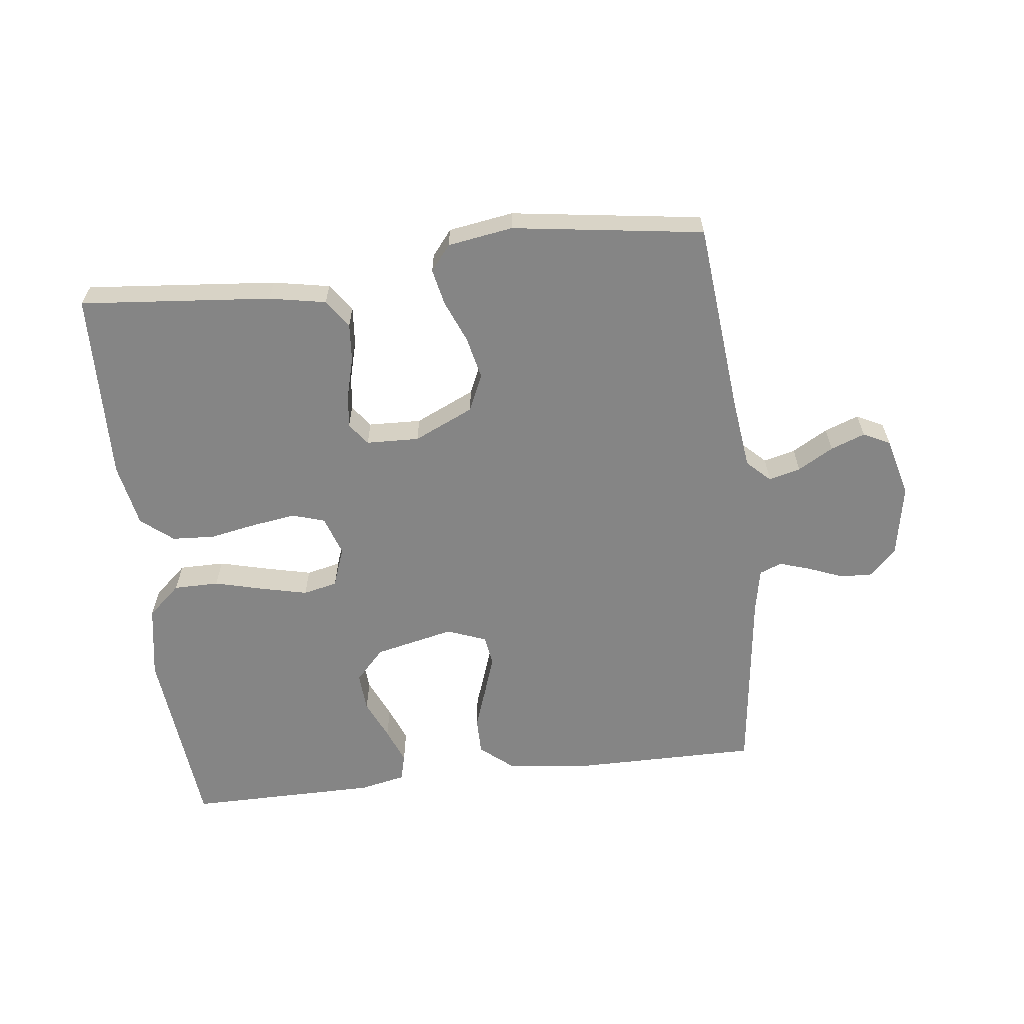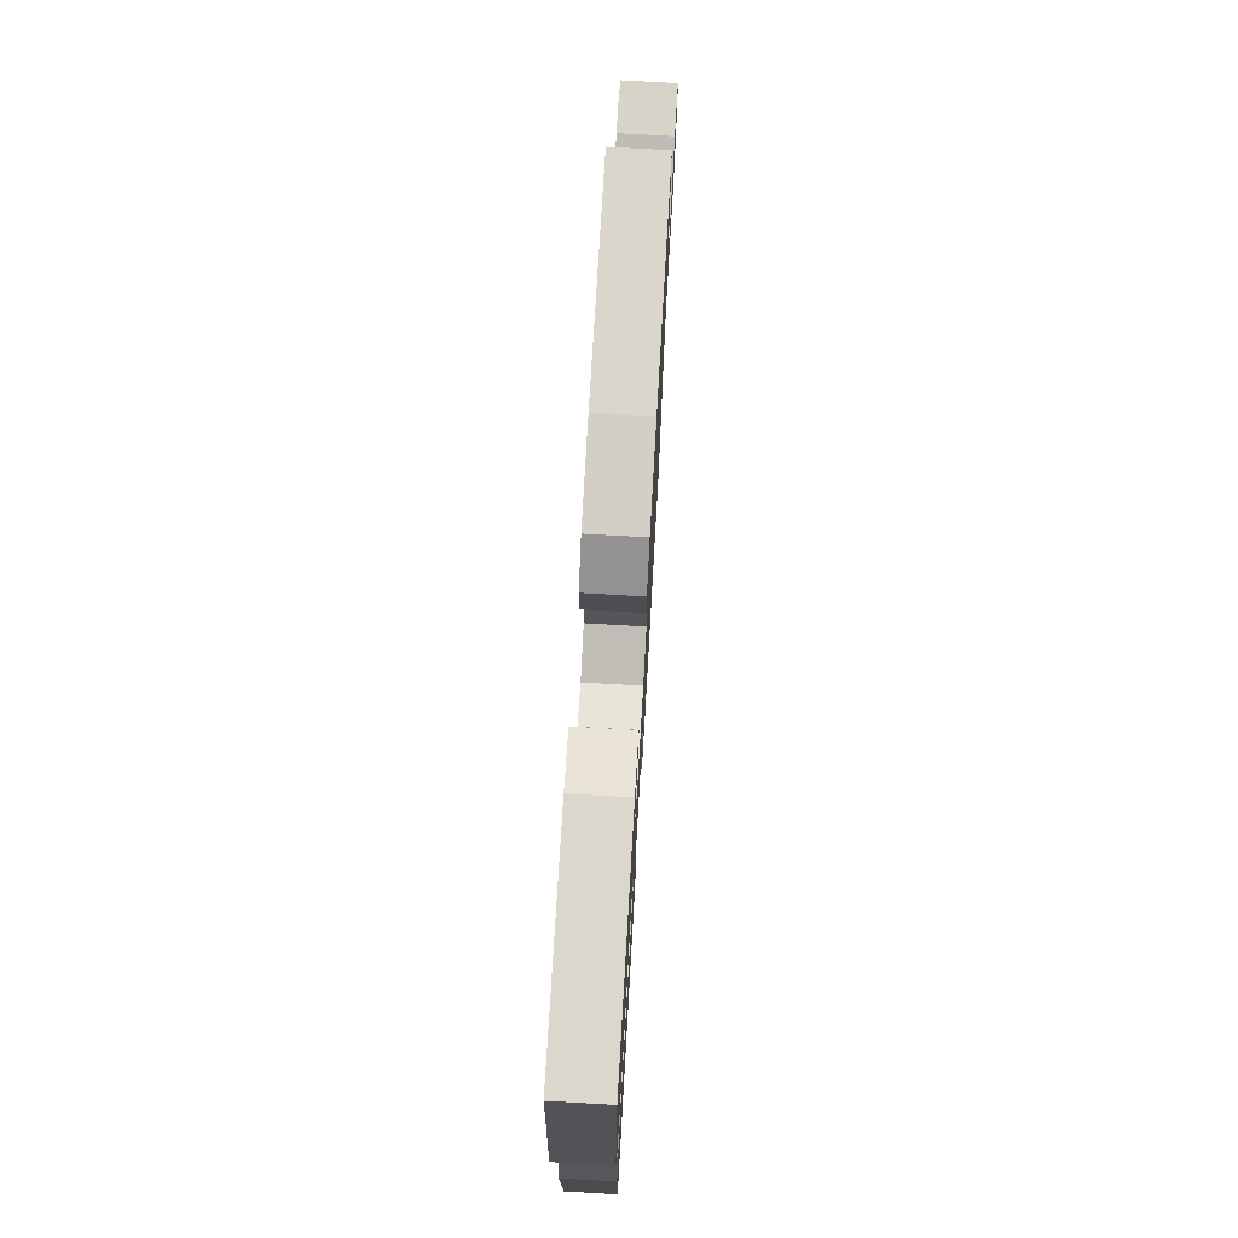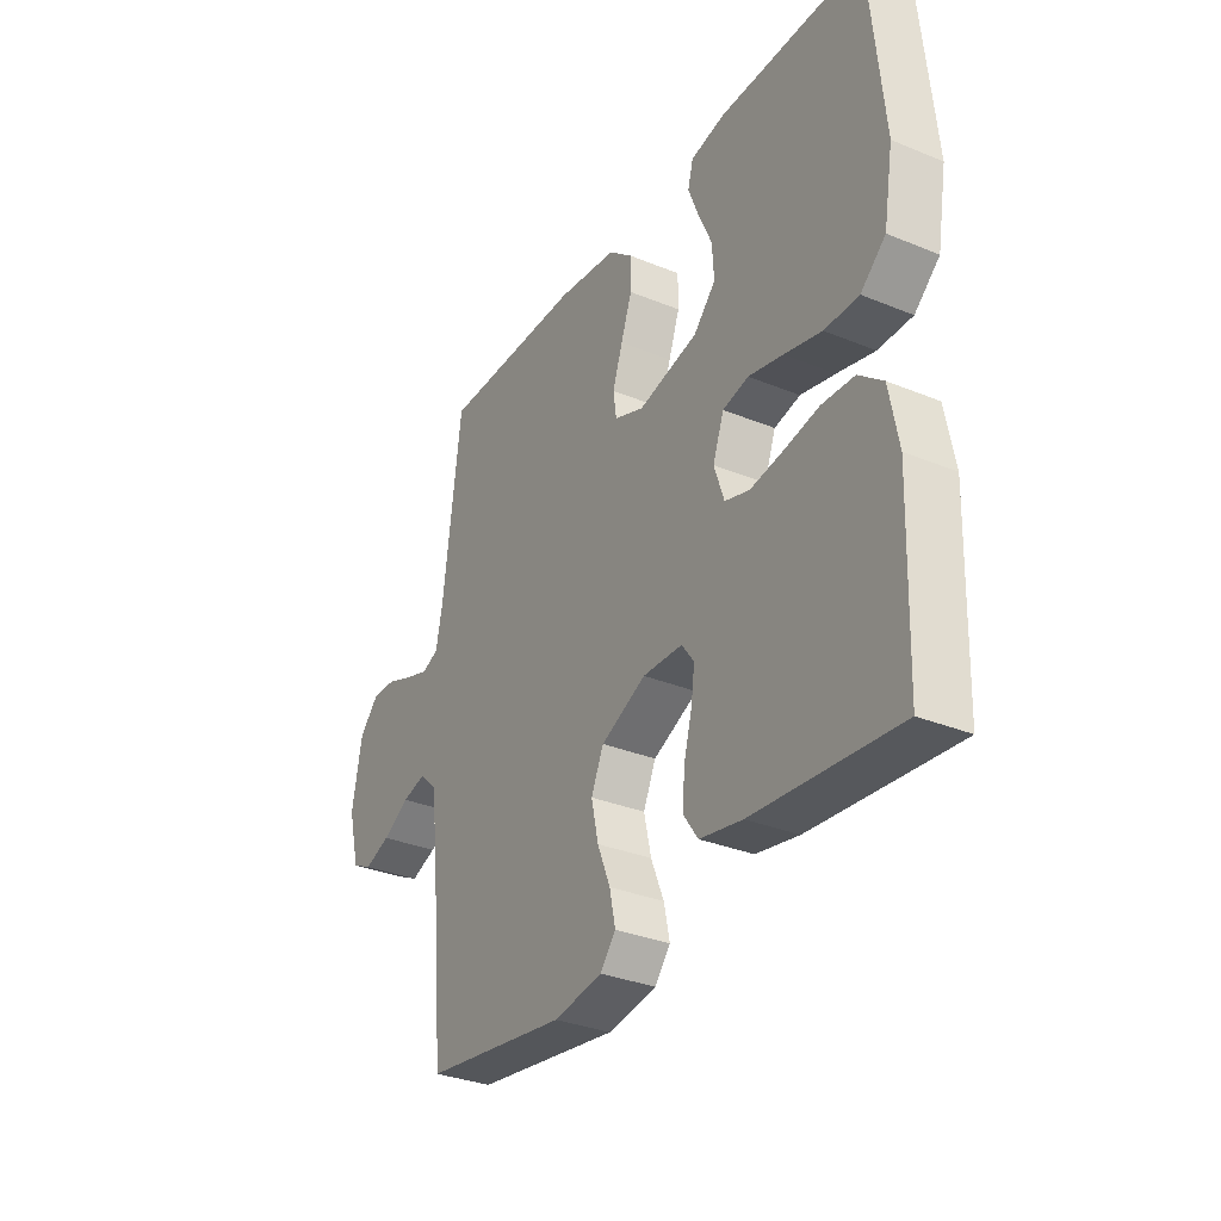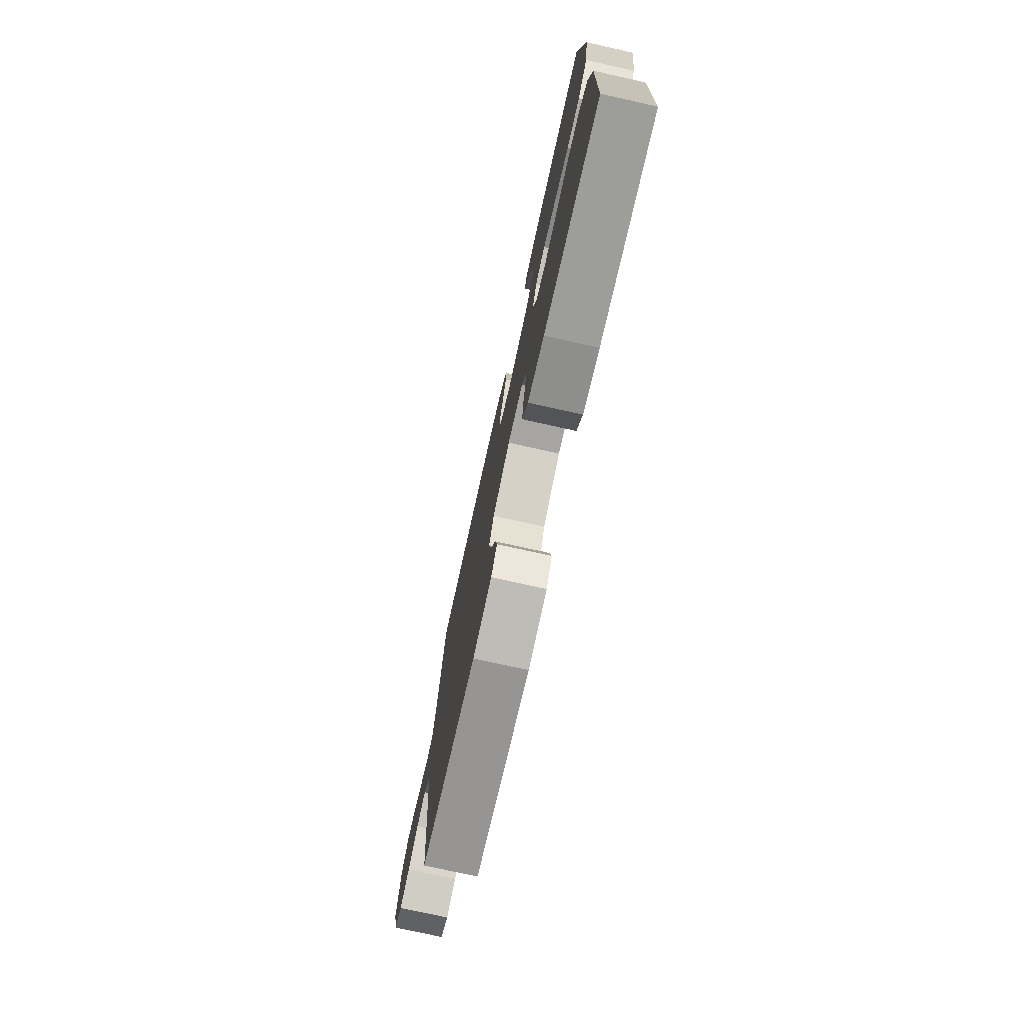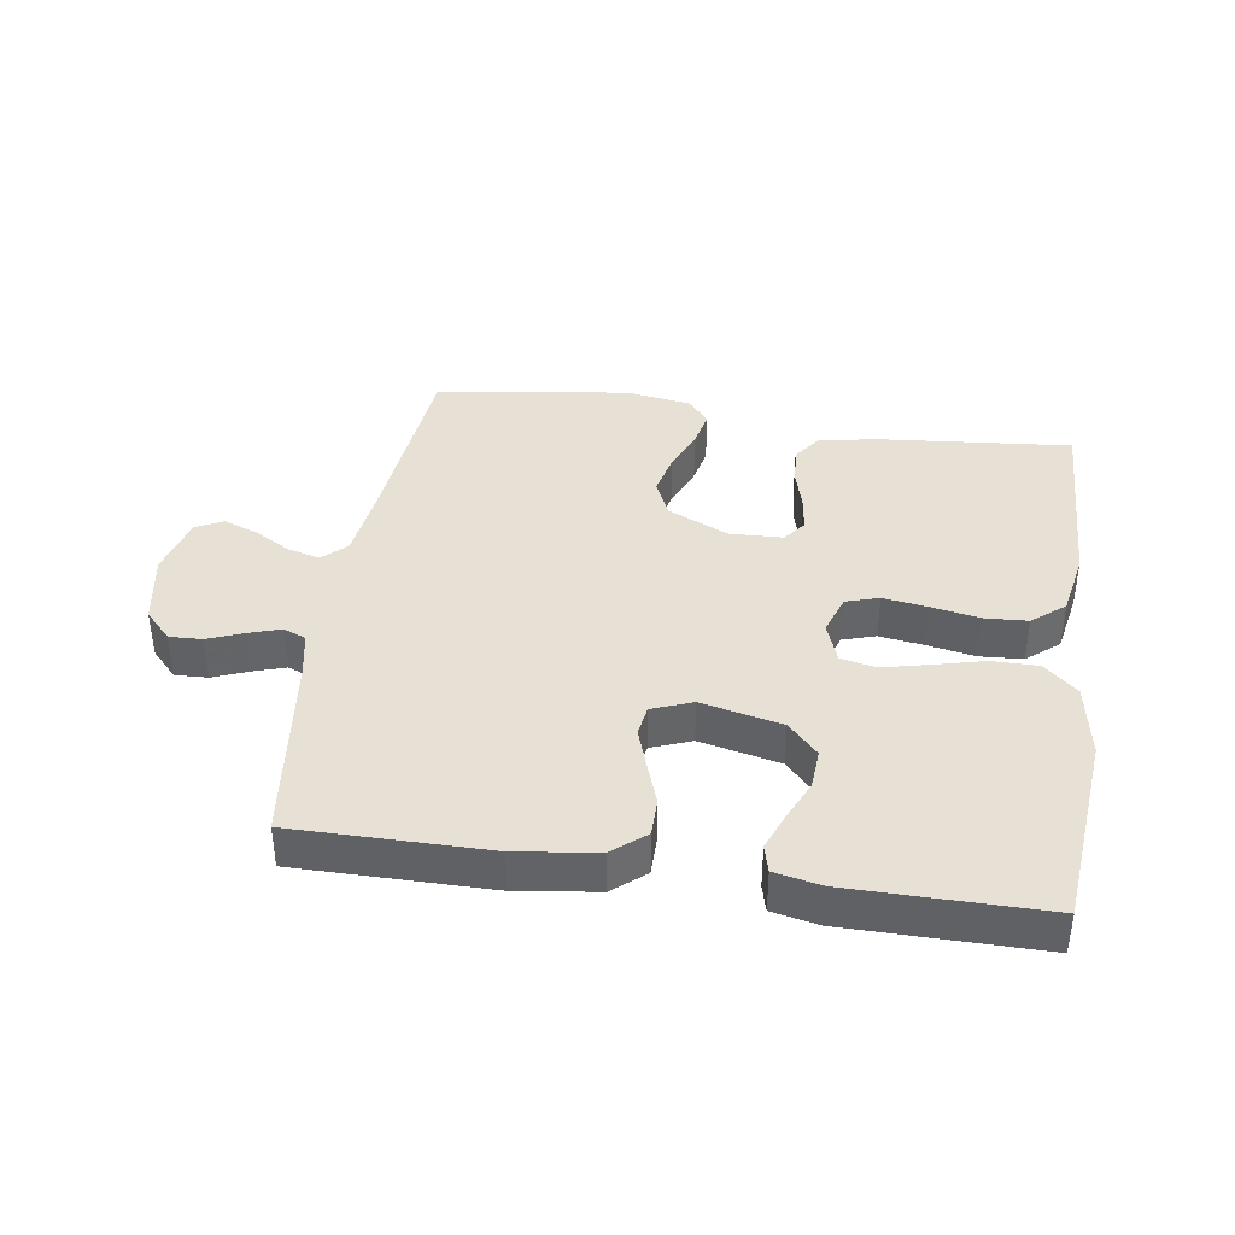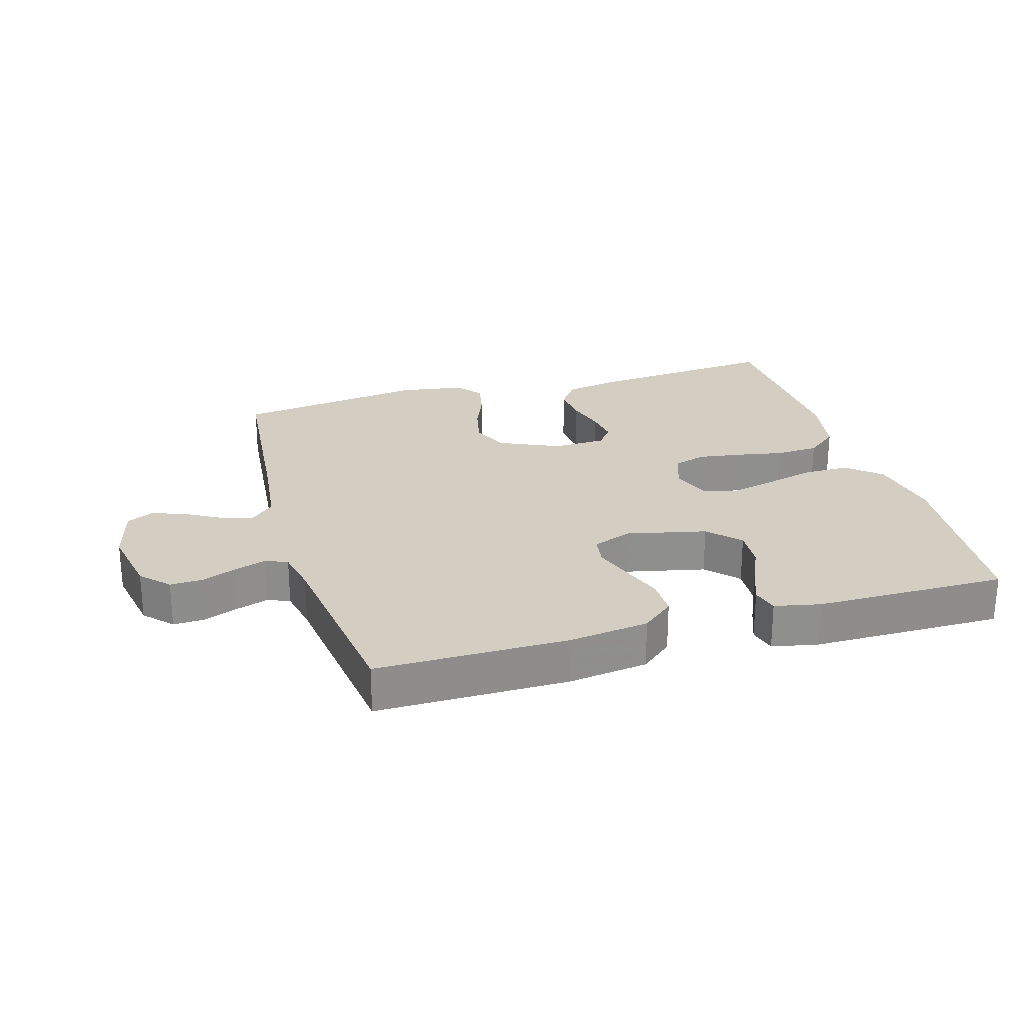
<metadata>
{"format":"obj","ext":"obj","renderer":"f3d","projection":"perspective","resolution":1024,"background":"white","views":[{"elev":-61.8,"azim":-173.1,"up":"+Y"},{"elev":73.3,"azim":93.3,"up":"+Z"},{"elev":-32.3,"azim":60.2,"up":"+Z"},{"elev":-75.7,"azim":77.5,"up":"+Z"},{"elev":39.1,"azim":8.6,"up":"+Y"},{"elev":25.1,"azim":-16.3,"up":"+Y"}]}
</metadata>
<code>
v 0.5 0.07 0.5
v 0.529 0.07 0.2
v 0.509 0.07 0.084
v 0.457 0.07 0.038
v 0.386 0.07 0.038
v 0.308 0.07 0.058
v 0.236 0.07 0.075
v 0.182 0.07 0.063
v 0.159 0.07 0
v 0.18 0.07 -0.062
v 0.231 0.07 -0.078
v 0.299 0.07 -0.068
v 0.374 0.07 -0.054
v 0.441 0.07 -0.058
v 0.491 0.07 -0.099
v 0.51 0.07 -0.2
v 0.5 0.07 -0.5
v 0.2 0.07 -0.472
v 0.111 0.07 -0.455
v 0.08 0.07 -0.411
v 0.085 0.07 -0.351
v 0.102 0.07 -0.288
v 0.109 0.07 -0.234
v 0.083 0.07 -0.199
v 0 0.07 -0.196
v -0.094 0.07 -0.239
v -0.12 0.07 -0.297
v -0.105 0.07 -0.364
v -0.078 0.07 -0.43
v -0.066 0.07 -0.487
v -0.098 0.07 -0.527
v -0.2 0.07 -0.543
v -0.5 0.07 -0.5
v -0.528 0.07 -0.2
v -0.542 0.07 -0.085
v -0.578 0.07 -0.05
v -0.628 0.07 -0.063
v -0.684 0.07 -0.095
v -0.738 0.07 -0.115
v -0.78 0.07 -0.094
v -0.804 0.07 0
v -0.783 0.07 0.113
v -0.742 0.07 0.156
v -0.691 0.07 0.154
v -0.636 0.07 0.132
v -0.587 0.07 0.116
v -0.552 0.07 0.13
v -0.538 0.07 0.2
v -0.5 0.07 0.5
v -0.2 0.07 0.499
v -0.075 0.07 0.482
v -0.025 0.07 0.44
v -0.025 0.07 0.381
v -0.048 0.07 0.316
v -0.069 0.07 0.254
v -0.062 0.07 0.207
v 0 0.07 0.183
v 0.125 0.07 0.211
v 0.171 0.07 0.26
v 0.167 0.07 0.322
v 0.139 0.07 0.385
v 0.117 0.07 0.442
v 0.128 0.07 0.484
v 0.2 0.07 0.499
v 0.5 0 0.5
v 0.529 0 0.2
v 0.509 0 0.084
v 0.457 0 0.038
v 0.386 0 0.038
v 0.308 0 0.058
v 0.236 0 0.075
v 0.182 0 0.063
v 0.159 0 0
v 0.18 0 -0.062
v 0.231 0 -0.078
v 0.299 0 -0.068
v 0.374 0 -0.054
v 0.441 0 -0.058
v 0.491 0 -0.099
v 0.51 0 -0.2
v 0.5 0 -0.5
v 0.2 0 -0.472
v 0.111 0 -0.455
v 0.08 0 -0.411
v 0.085 0 -0.351
v 0.102 0 -0.288
v 0.109 0 -0.234
v 0.083 0 -0.199
v 0 0 -0.196
v -0.094 0 -0.239
v -0.12 0 -0.297
v -0.105 0 -0.364
v -0.078 0 -0.43
v -0.066 0 -0.487
v -0.098 0 -0.527
v -0.2 0 -0.543
v -0.5 0 -0.5
v -0.528 0 -0.2
v -0.542 0 -0.085
v -0.578 0 -0.05
v -0.628 0 -0.063
v -0.684 0 -0.095
v -0.738 0 -0.115
v -0.78 0 -0.094
v -0.804 0 0
v -0.783 0 0.113
v -0.742 0 0.156
v -0.691 0 0.154
v -0.636 0 0.132
v -0.587 0 0.116
v -0.552 0 0.13
v -0.538 0 0.2
v -0.5 0 0.5
v -0.2 0 0.499
v -0.075 0 0.482
v -0.025 0 0.44
v -0.025 0 0.381
v -0.048 0 0.316
v -0.069 0 0.254
v -0.062 0 0.207
v 0 0 0.183
v 0.125 0 0.211
v 0.171 0 0.26
v 0.167 0 0.322
v 0.139 0 0.385
v 0.117 0 0.442
v 0.128 0 0.484
v 0.2 0 0.499
f 4 5 6
f 3 4 6
f 2 3 6
f 1 2 6
f 64 1 6
f 63 64 6
f 62 63 6
f 61 62 6
f 60 61 6
f 59 60 6 7
f 58 59 7 8
f 57 58 8 9
f 56 57 9 10
f 52 53 54
f 51 52 54
f 50 51 54
f 49 50 54
f 48 49 54
f 47 48 54 55
f 46 47 55 56
f 43 44 45
f 42 43 45
f 41 42 45
f 40 41 45
f 39 40 45
f 38 39 45
f 37 38 45
f 36 37 45 46
f 46 56 10
f 36 46 10
f 35 36 10
f 32 33 34
f 31 32 34
f 30 31 34
f 29 30 34
f 28 29 34
f 27 28 34 35
f 20 21 22
f 19 20 22
f 18 19 22
f 17 18 22
f 16 17 22
f 15 16 22
f 14 15 22
f 13 14 22
f 12 13 22
f 11 12 22 23
f 10 11 23 24
f 26 27 35
f 25 26 35 10
f 10 24 25
f 70 69 68
f 70 68 67
f 70 67 66
f 70 66 65
f 70 65 128
f 70 128 127
f 70 127 126
f 70 126 125
f 70 125 124
f 71 70 124 123
f 72 71 123 122
f 73 72 122 121
f 74 73 121 120
f 118 117 116
f 118 116 115
f 118 115 114
f 118 114 113
f 118 113 112
f 119 118 112 111
f 120 119 111 110
f 109 108 107
f 109 107 106
f 109 106 105
f 109 105 104
f 109 104 103
f 109 103 102
f 109 102 101
f 110 109 101 100
f 74 120 110
f 74 110 100
f 74 100 99
f 98 97 96
f 98 96 95
f 98 95 94
f 98 94 93
f 98 93 92
f 99 98 92 91
f 86 85 84
f 86 84 83
f 86 83 82
f 86 82 81
f 86 81 80
f 86 80 79
f 86 79 78
f 86 78 77
f 86 77 76
f 87 86 76 75
f 88 87 75 74
f 99 91 90
f 74 99 90 89
f 89 88 74
f 1 65 66 2
f 2 66 67 3
f 3 67 68 4
f 4 68 69 5
f 5 69 70 6
f 6 70 71 7
f 7 71 72 8
f 8 72 73 9
f 9 73 74 10
f 10 74 75 11
f 11 75 76 12
f 12 76 77 13
f 13 77 78 14
f 14 78 79 15
f 15 79 80 16
f 16 80 81 17
f 17 81 82 18
f 18 82 83 19
f 19 83 84 20
f 20 84 85 21
f 21 85 86 22
f 22 86 87 23
f 23 87 88 24
f 24 88 89 25
f 25 89 90 26
f 26 90 91 27
f 27 91 92 28
f 28 92 93 29
f 29 93 94 30
f 30 94 95 31
f 31 95 96 32
f 32 96 97 33
f 33 97 98 34
f 34 98 99 35
f 35 99 100 36
f 36 100 101 37
f 37 101 102 38
f 38 102 103 39
f 39 103 104 40
f 40 104 105 41
f 41 105 106 42
f 42 106 107 43
f 43 107 108 44
f 44 108 109 45
f 45 109 110 46
f 46 110 111 47
f 47 111 112 48
f 48 112 113 49
f 49 113 114 50
f 50 114 115 51
f 51 115 116 52
f 52 116 117 53
f 53 117 118 54
f 54 118 119 55
f 55 119 120 56
f 56 120 121 57
f 57 121 122 58
f 58 122 123 59
f 59 123 124 60
f 60 124 125 61
f 61 125 126 62
f 62 126 127 63
f 63 127 128 64
f 64 128 65 1

</code>
